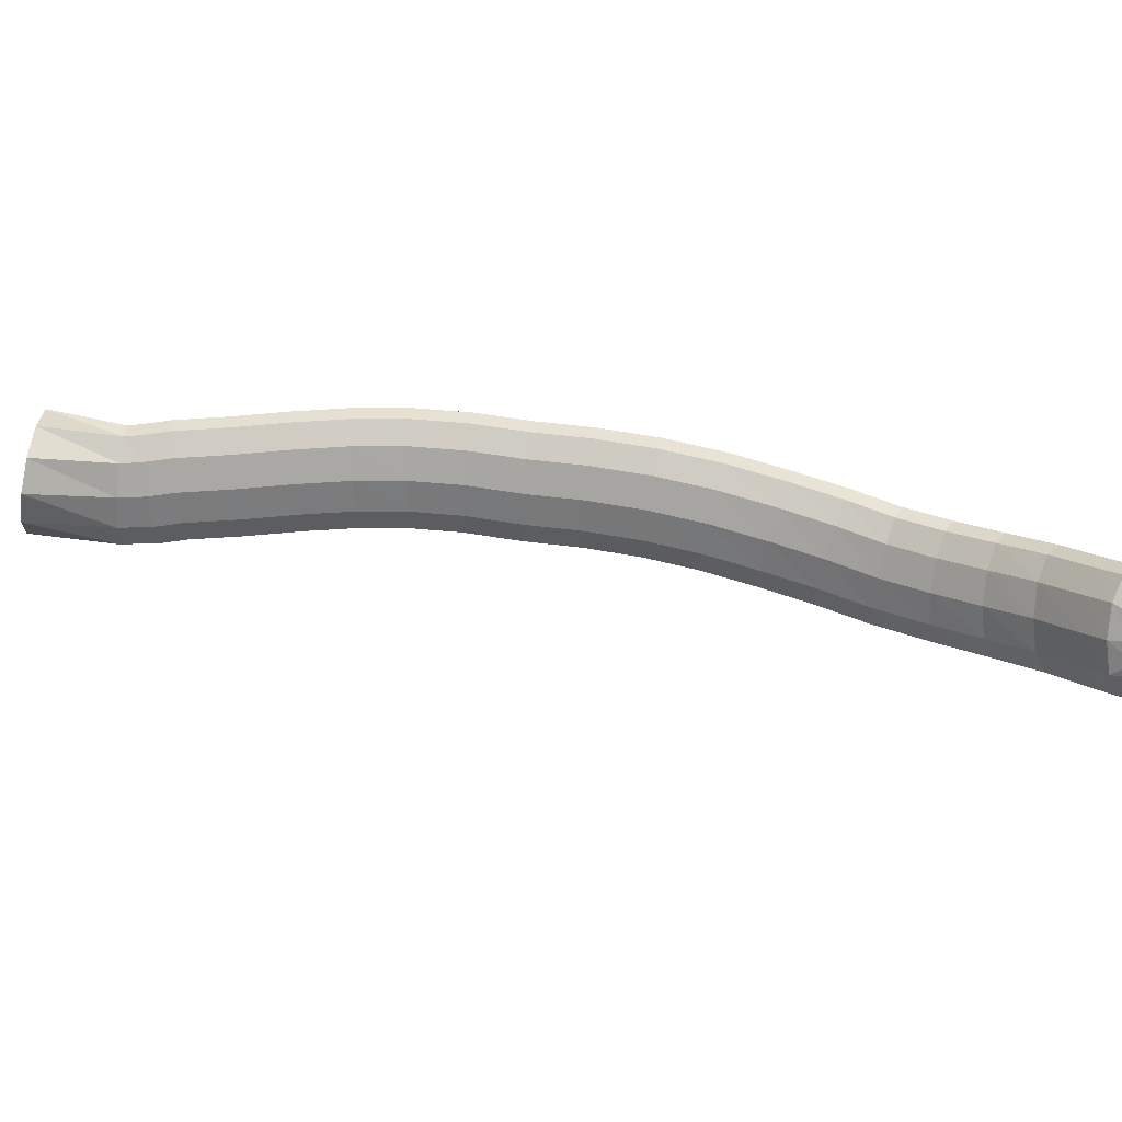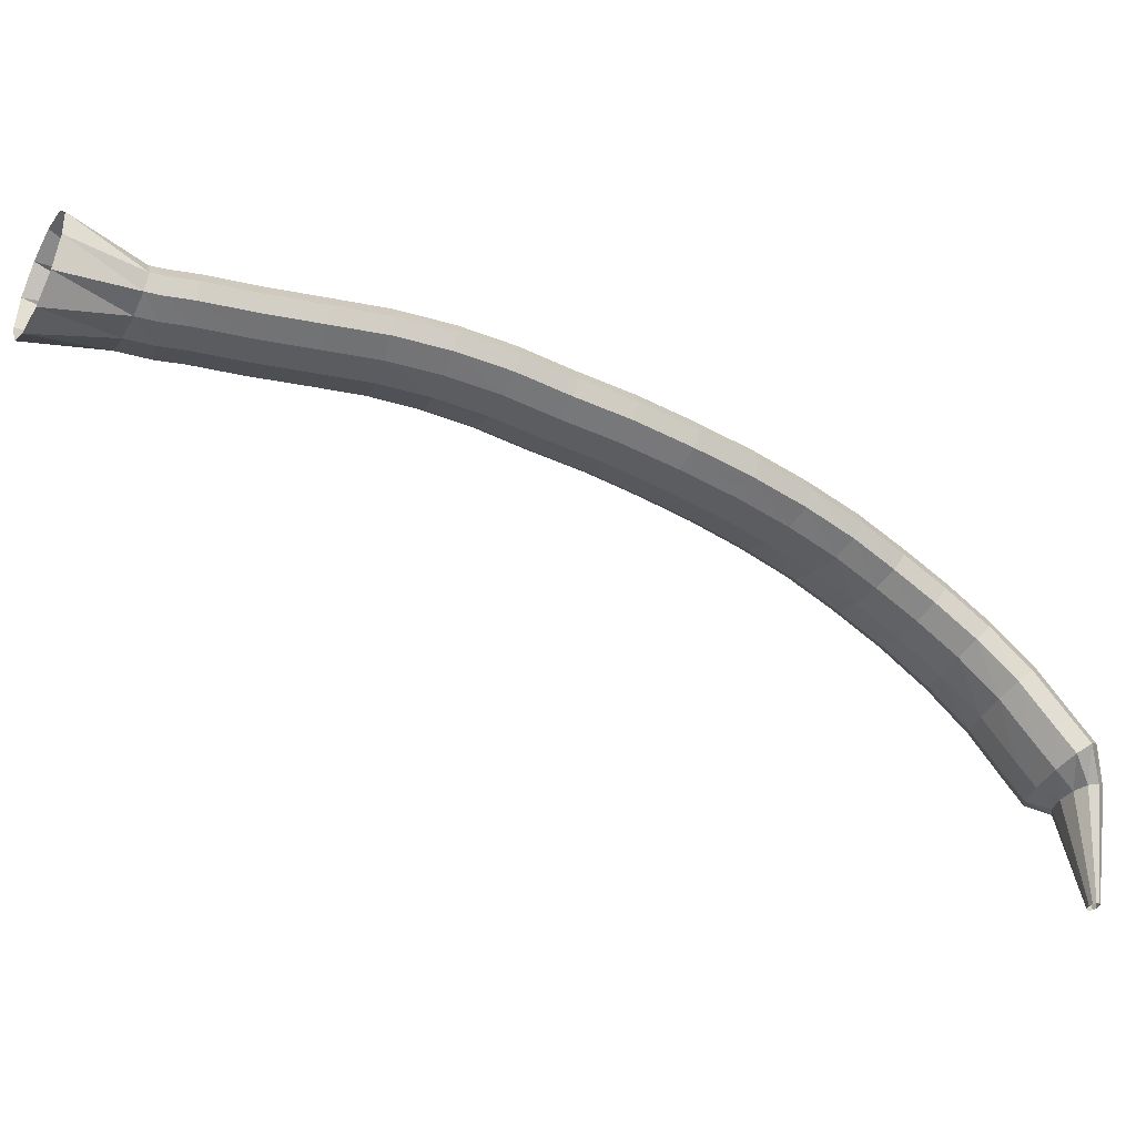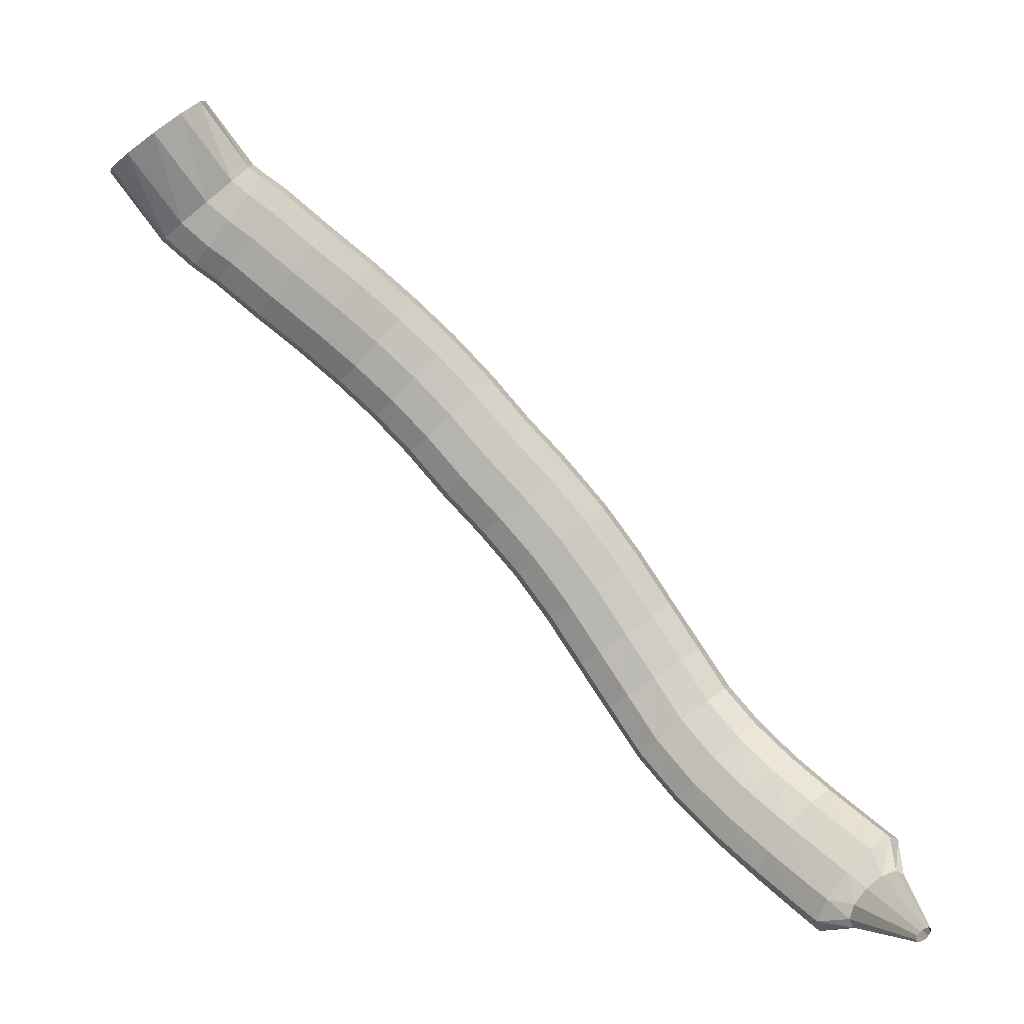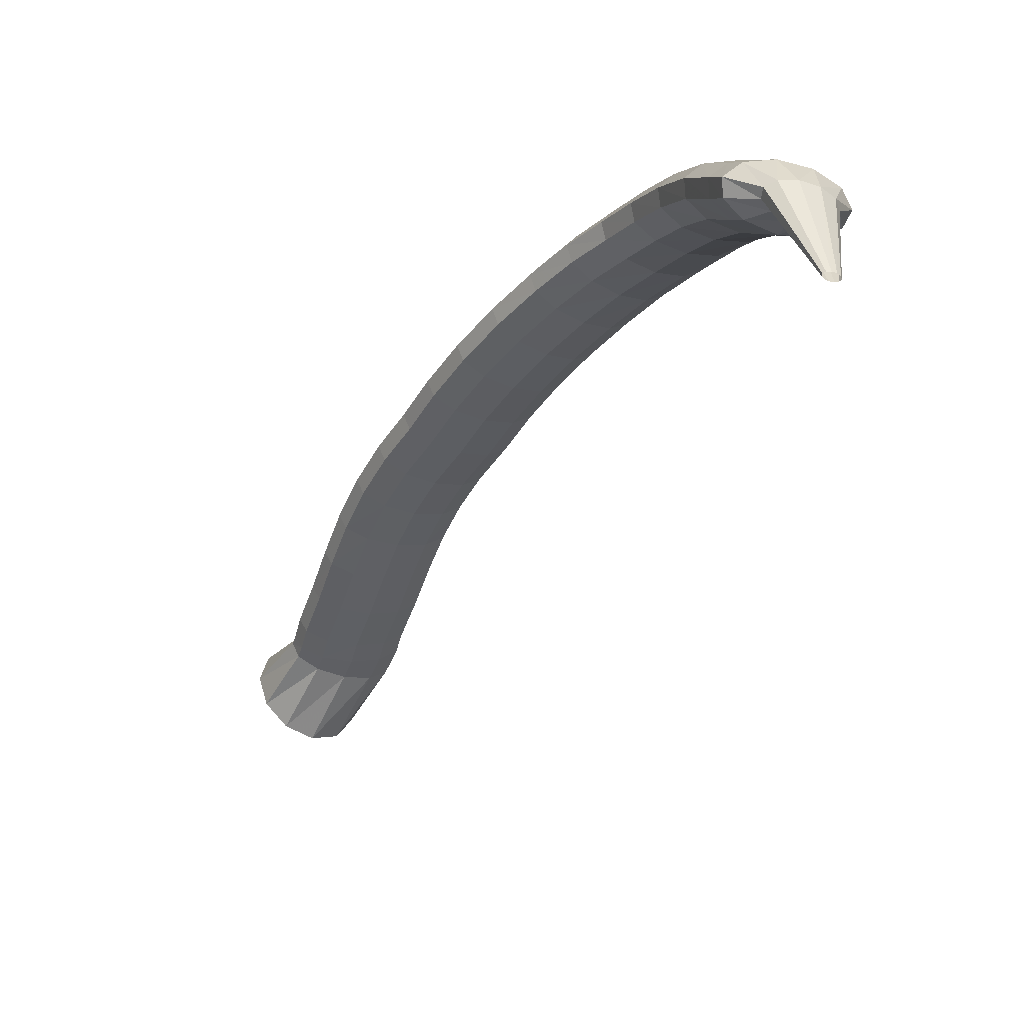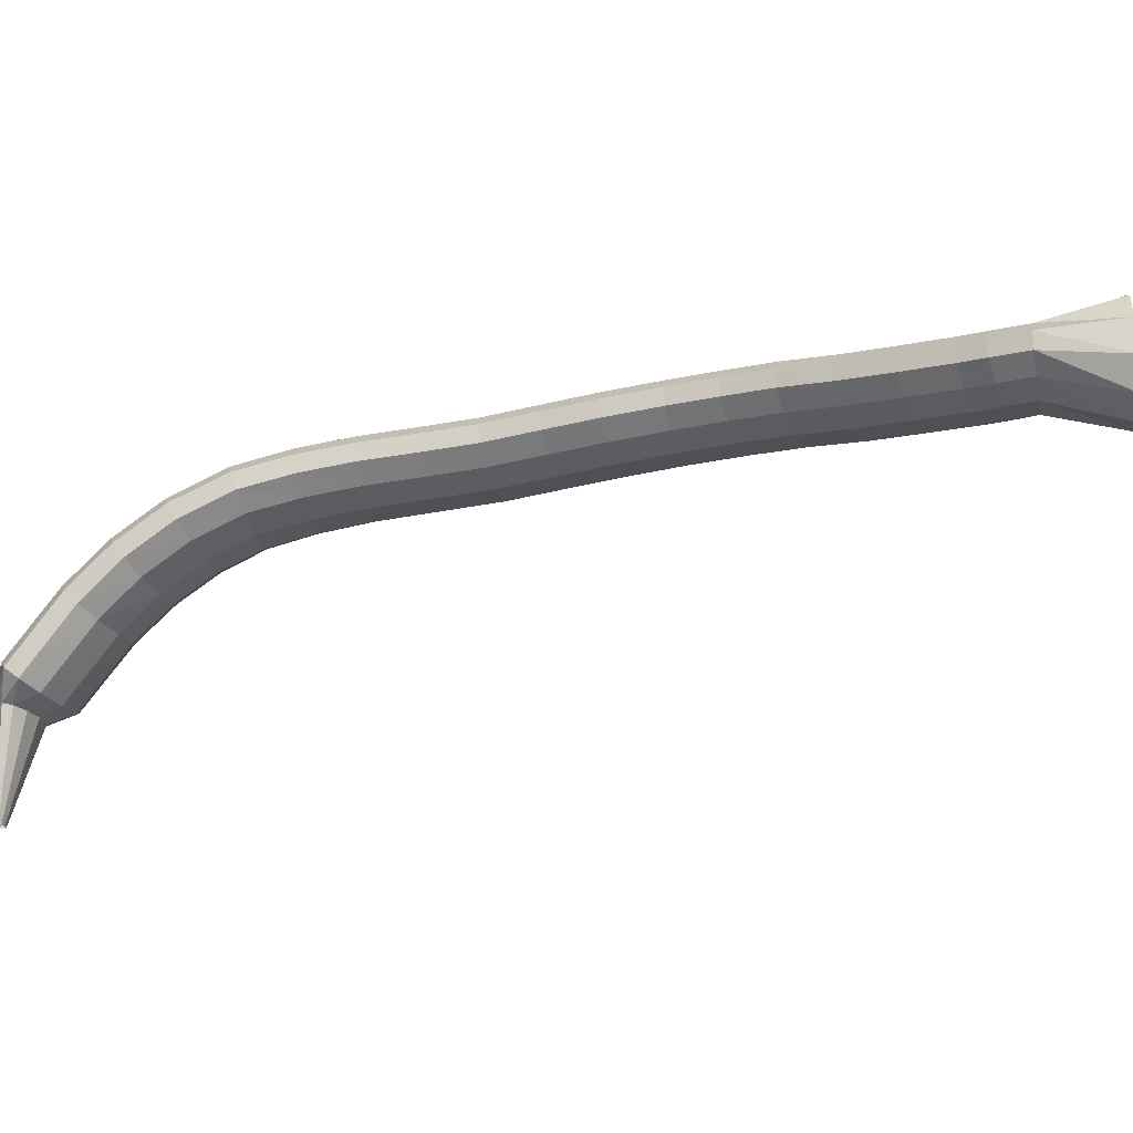
<metadata>
{"format":"obj","ext":"obj","renderer":"f3d","projection":"perspective","resolution":1024,"background":"white","views":[{"elev":-78.7,"azim":-137.3,"up":"+Z"},{"elev":-37.8,"azim":-155.6,"up":"+Z"},{"elev":0.7,"azim":163.6,"up":"+Y"},{"elev":-46.4,"azim":-69.2,"up":"+Z"},{"elev":-15.0,"azim":60.8,"up":"+Z"}]}
</metadata>
<code>
g tube1
v 93.32 99.81 134.1
v 92.99 100 134
v 92.68 100.1 134
v 92.49 100 134
v 92.48 99.76 134.1
v 92.65 99.43 134.1
v 92.96 99.14 134.2
v 93.29 98.98 134.2
v 93.55 98.99 134.2
v 93.65 99.18 134.2
v 93.57 99.48 134.1
v 93.32 99.81 134.1
v 94 101.8 142.4
v 92.69 102.8 142.3
v 91.46 103.2 142.3
v 90.7 102.8 142.4
v 90.65 101.7 142.7
v 91.33 100.4 142.9
v 92.52 99.24 143.1
v 93.85 98.55 143.1
v 94.88 98.58 143.1
v 95.3 99.32 142.9
v 94.98 100.5 142.6
v 94 101.8 142.4
v 95.38 103.1 143.2
v 93.34 104.9 143.1
v 91.44 105.7 143.6
v 90.28 105.3 144.4
v 90.24 103.9 145.2
v 91.32 101.7 145.9
v 93.18 99.62 146.2
v 95.23 98.23 146
v 96.82 97.98 145.3
v 97.45 98.96 144.5
v 96.91 100.9 143.6
v 95.38 103.1 143.2
v 96.43 104.2 145.1
v 94.4 106 145
v 92.52 106.9 145.5
v 91.39 106.6 146.3
v 91.35 105.1 147.2
v 92.43 103 148
v 94.28 100.9 148.2
v 96.31 99.44 148
v 97.89 99.16 147.3
v 98.5 100.1 146.4
v 97.96 102 145.6
v 96.43 104.2 145.1
v 98.25 106.2 148.4
v 96.23 108.1 148.4
v 94.38 109 148.9
v 93.27 108.7 149.8
v 93.27 107.3 150.8
v 94.37 105.2 151.6
v 96.22 103.1 151.9
v 98.23 101.7 151.7
v 99.77 101.3 150.9
v 100.4 102.2 150
v 99.78 104.1 149
v 98.25 106.2 148.4
v 100.4 108.6 151.4
v 98.41 110.5 151.3
v 96.6 111.5 151.9
v 95.57 111.3 152.9
v 95.65 110 154
v 96.81 108 155
v 98.69 105.9 155.4
v 100.7 104.5 155.2
v 102.2 104 154.4
v 102.7 104.8 153.2
v 102 106.5 152.1
v 100.4 108.6 151.4
v 102.7 111.3 153.9
v 100.6 113.1 153.7
v 98.81 114.1 154.2
v 97.86 114 155.3
v 98.06 112.9 156.6
v 99.36 111.1 157.7
v 101.3 109.2 158.3
v 103.4 107.7 158.1
v 104.8 107.2 157.3
v 105.2 107.9 156
v 104.4 109.4 154.7
v 102.7 111.3 153.9
v 104.9 114.5 155.7
v 102.7 116 155.4
v 100.9 117 156
v 100 117 157.1
v 100.4 116.1 158.6
v 101.9 114.6 159.8
v 104 112.9 160.5
v 106.1 111.5 160.4
v 107.5 111 159.5
v 107.8 111.5 158.1
v 106.8 112.8 156.7
v 104.9 114.5 155.7
v 107 118 156.9
v 104.7 119.4 156.6
v 102.9 120.4 157.2
v 102.1 120.5 158.4
v 102.6 119.8 159.9
v 104.2 118.4 161.2
v 106.4 116.9 161.9
v 108.6 115.6 161.7
v 109.9 115 160.8
v 110.1 115.4 159.4
v 109 116.4 158
v 107 118 156.9
v 109.2 121.7 157.8
v 107 123.2 157.5
v 105.2 124.2 158.1
v 104.4 124.4 159.4
v 105 123.7 160.9
v 106.7 122.4 162.2
v 108.9 120.9 162.8
v 111.1 119.6 162.6
v 112.4 118.9 161.7
v 112.5 119.2 160.3
v 111.3 120.2 158.8
v 109.2 121.7 157.8
v 111.8 125.7 158.4
v 109.5 127.2 158.2
v 107.8 128.3 158.8
v 107.1 128.6 160.1
v 107.7 127.9 161.6
v 109.4 126.6 162.9
v 111.6 125 163.5
v 113.7 123.6 163.3
v 114.9 122.9 162.3
v 115 123.1 160.9
v 113.8 124.2 159.4
v 111.8 125.7 158.4
v 114.6 129.6 159.1
v 112.4 131.3 158.9
v 110.8 132.5 159.5
v 110.1 132.8 160.7
v 110.7 132.1 162.2
v 112.2 130.6 163.5
v 114.4 128.9 164.1
v 116.4 127.4 163.9
v 117.6 126.6 162.9
v 117.6 126.8 161.5
v 116.5 127.9 160
v 114.6 129.6 159.1
v 117.6 133.3 159.8
v 115.6 135.1 159.6
v 114 136.4 160.3
v 113.4 136.7 161.5
v 113.9 136 163
v 115.4 134.4 164.3
v 117.4 132.5 164.8
v 119.3 130.9 164.6
v 120.5 130.1 163.6
v 120.5 130.3 162.2
v 119.5 131.5 160.8
v 117.6 133.3 159.8
v 120.8 136.8 160.4
v 118.8 138.6 160.3
v 117.2 139.9 160.9
v 116.6 140.2 162.2
v 117.1 139.4 163.7
v 118.6 137.9 164.9
v 120.6 136 165.5
v 122.5 134.4 165.2
v 123.7 133.6 164.2
v 123.7 133.8 162.8
v 122.6 135 161.4
v 120.8 136.8 160.4
v 123.8 140.3 161
v 121.7 142.1 160.9
v 120.2 143.4 161.5
v 119.6 143.8 162.8
v 120.1 143 164.3
v 121.7 141.5 165.5
v 123.7 139.6 166.1
v 125.5 138 165.8
v 126.7 137.1 164.8
v 126.7 137.3 163.4
v 125.6 138.5 162
v 123.8 140.3 161
v 126.8 143.4 161.4
v 124.9 145.4 161.3
v 123.4 146.8 161.9
v 122.9 147.2 163.2
v 123.4 146.5 164.7
v 124.9 144.9 165.9
v 126.8 142.9 166.5
v 128.5 141.1 166.2
v 129.6 140.2 165.2
v 129.6 140.3 163.8
v 128.5 141.5 162.4
v 126.8 143.4 161.4
v 130 146.3 161.6
v 128.2 148.4 161.5
v 126.9 149.9 162.1
v 126.4 150.4 163.4
v 126.9 149.7 164.9
v 128.4 148.1 166.1
v 130.1 146 166.7
v 131.8 144.1 166.5
v 132.7 143.1 165.4
v 132.7 143.2 164
v 131.6 144.4 162.6
v 130 146.3 161.6
v 133.4 149.1 161.6
v 131.7 151.3 161.4
v 130.4 152.9 162.1
v 130 153.4 163.3
v 130.6 152.7 164.8
v 131.9 151 166.1
v 133.6 148.9 166.7
v 135.2 146.9 166.4
v 136 145.8 165.4
v 136 145.9 164
v 135 147.1 162.5
v 133.4 149.1 161.6
v 137.1 152 161.6
v 135.4 154.1 161.5
v 134.1 155.7 162.1
v 133.7 156.2 163.4
v 134.2 155.5 164.9
v 135.6 153.8 166.1
v 137.3 151.7 166.7
v 138.8 149.7 166.5
v 139.7 148.6 165.4
v 139.6 148.7 164
v 138.7 150 162.6
v 137.1 152 161.6
v 140.6 154.8 161.8
v 138.9 157 161.6
v 137.7 158.6 162.3
v 137.3 159.1 163.5
v 137.8 158.4 165
v 139.1 156.7 166.3
v 140.7 154.5 166.8
v 142.2 152.5 166.6
v 143.1 151.4 165.6
v 143.1 151.5 164.1
v 142.1 152.8 162.7
v 140.6 154.8 161.8
v 142.5 156.2 161.8
v 140.9 158.4 161.7
v 139.6 160 162.3
v 139.2 160.5 163.6
v 139.7 159.7 165.1
v 140.9 158 166.3
v 142.6 155.7 166.9
v 144.1 153.8 166.6
v 145 152.7 165.6
v 145 152.8 164.2
v 144.1 154.1 162.8
v 142.5 156.2 161.8
v 144.3 157.7 162
v 142.3 159.5 161.8
v 140.7 160.8 162.4
v 140.1 161.2 163.7
v 140.8 160.5 165.2
v 142.4 159.1 166.4
v 144.4 157.3 167
v 146.3 155.7 166.8
v 147.4 154.8 165.8
v 147.4 154.9 164.3
v 146.2 156 162.9
v 144.3 157.7 162
v 149 162.9 159.8
v 146.7 164.6 160
v 144.9 165.9 161.7
v 144 166.4 164.3
v 144.5 166 167.1
v 146 164.7 169.1
v 148.2 163 169.7
v 150.3 161.4 168.7
v 151.7 160.5 166.4
v 151.9 160.4 163.6
v 150.9 161.3 161.1
v 149 162.9 159.8
f 1 2 14
f 14 13 1
f 2 3 15
f 15 14 2
f 3 4 16
f 16 15 3
f 4 5 17
f 17 16 4
f 5 6 18
f 18 17 5
f 6 7 19
f 19 18 6
f 7 8 20
f 20 19 7
f 8 9 21
f 21 20 8
f 9 10 22
f 22 21 9
f 10 11 23
f 23 22 10
f 11 12 24
f 24 23 11
f 13 14 26
f 26 25 13
f 14 15 27
f 27 26 14
f 15 16 28
f 28 27 15
f 16 17 29
f 29 28 16
f 17 18 30
f 30 29 17
f 18 19 31
f 31 30 18
f 19 20 32
f 32 31 19
f 20 21 33
f 33 32 20
f 21 22 34
f 34 33 21
f 22 23 35
f 35 34 22
f 23 24 36
f 36 35 23
f 25 26 38
f 38 37 25
f 26 27 39
f 39 38 26
f 27 28 40
f 40 39 27
f 28 29 41
f 41 40 28
f 29 30 42
f 42 41 29
f 30 31 43
f 43 42 30
f 31 32 44
f 44 43 31
f 32 33 45
f 45 44 32
f 33 34 46
f 46 45 33
f 34 35 47
f 47 46 34
f 35 36 48
f 48 47 35
f 37 38 50
f 50 49 37
f 38 39 51
f 51 50 38
f 39 40 52
f 52 51 39
f 40 41 53
f 53 52 40
f 41 42 54
f 54 53 41
f 42 43 55
f 55 54 42
f 43 44 56
f 56 55 43
f 44 45 57
f 57 56 44
f 45 46 58
f 58 57 45
f 46 47 59
f 59 58 46
f 47 48 60
f 60 59 47
f 49 50 62
f 62 61 49
f 50 51 63
f 63 62 50
f 51 52 64
f 64 63 51
f 52 53 65
f 65 64 52
f 53 54 66
f 66 65 53
f 54 55 67
f 67 66 54
f 55 56 68
f 68 67 55
f 56 57 69
f 69 68 56
f 57 58 70
f 70 69 57
f 58 59 71
f 71 70 58
f 59 60 72
f 72 71 59
f 61 62 74
f 74 73 61
f 62 63 75
f 75 74 62
f 63 64 76
f 76 75 63
f 64 65 77
f 77 76 64
f 65 66 78
f 78 77 65
f 66 67 79
f 79 78 66
f 67 68 80
f 80 79 67
f 68 69 81
f 81 80 68
f 69 70 82
f 82 81 69
f 70 71 83
f 83 82 70
f 71 72 84
f 84 83 71
f 73 74 86
f 86 85 73
f 74 75 87
f 87 86 74
f 75 76 88
f 88 87 75
f 76 77 89
f 89 88 76
f 77 78 90
f 90 89 77
f 78 79 91
f 91 90 78
f 79 80 92
f 92 91 79
f 80 81 93
f 93 92 80
f 81 82 94
f 94 93 81
f 82 83 95
f 95 94 82
f 83 84 96
f 96 95 83
f 85 86 98
f 98 97 85
f 86 87 99
f 99 98 86
f 87 88 100
f 100 99 87
f 88 89 101
f 101 100 88
f 89 90 102
f 102 101 89
f 90 91 103
f 103 102 90
f 91 92 104
f 104 103 91
f 92 93 105
f 105 104 92
f 93 94 106
f 106 105 93
f 94 95 107
f 107 106 94
f 95 96 108
f 108 107 95
f 97 98 110
f 110 109 97
f 98 99 111
f 111 110 98
f 99 100 112
f 112 111 99
f 100 101 113
f 113 112 100
f 101 102 114
f 114 113 101
f 102 103 115
f 115 114 102
f 103 104 116
f 116 115 103
f 104 105 117
f 117 116 104
f 105 106 118
f 118 117 105
f 106 107 119
f 119 118 106
f 107 108 120
f 120 119 107
f 109 110 122
f 122 121 109
f 110 111 123
f 123 122 110
f 111 112 124
f 124 123 111
f 112 113 125
f 125 124 112
f 113 114 126
f 126 125 113
f 114 115 127
f 127 126 114
f 115 116 128
f 128 127 115
f 116 117 129
f 129 128 116
f 117 118 130
f 130 129 117
f 118 119 131
f 131 130 118
f 119 120 132
f 132 131 119
f 121 122 134
f 134 133 121
f 122 123 135
f 135 134 122
f 123 124 136
f 136 135 123
f 124 125 137
f 137 136 124
f 125 126 138
f 138 137 125
f 126 127 139
f 139 138 126
f 127 128 140
f 140 139 127
f 128 129 141
f 141 140 128
f 129 130 142
f 142 141 129
f 130 131 143
f 143 142 130
f 131 132 144
f 144 143 131
f 133 134 146
f 146 145 133
f 134 135 147
f 147 146 134
f 135 136 148
f 148 147 135
f 136 137 149
f 149 148 136
f 137 138 150
f 150 149 137
f 138 139 151
f 151 150 138
f 139 140 152
f 152 151 139
f 140 141 153
f 153 152 140
f 141 142 154
f 154 153 141
f 142 143 155
f 155 154 142
f 143 144 156
f 156 155 143
f 145 146 158
f 158 157 145
f 146 147 159
f 159 158 146
f 147 148 160
f 160 159 147
f 148 149 161
f 161 160 148
f 149 150 162
f 162 161 149
f 150 151 163
f 163 162 150
f 151 152 164
f 164 163 151
f 152 153 165
f 165 164 152
f 153 154 166
f 166 165 153
f 154 155 167
f 167 166 154
f 155 156 168
f 168 167 155
f 157 158 170
f 170 169 157
f 158 159 171
f 171 170 158
f 159 160 172
f 172 171 159
f 160 161 173
f 173 172 160
f 161 162 174
f 174 173 161
f 162 163 175
f 175 174 162
f 163 164 176
f 176 175 163
f 164 165 177
f 177 176 164
f 165 166 178
f 178 177 165
f 166 167 179
f 179 178 166
f 167 168 180
f 180 179 167
f 169 170 182
f 182 181 169
f 170 171 183
f 183 182 170
f 171 172 184
f 184 183 171
f 172 173 185
f 185 184 172
f 173 174 186
f 186 185 173
f 174 175 187
f 187 186 174
f 175 176 188
f 188 187 175
f 176 177 189
f 189 188 176
f 177 178 190
f 190 189 177
f 178 179 191
f 191 190 178
f 179 180 192
f 192 191 179
f 181 182 194
f 194 193 181
f 182 183 195
f 195 194 182
f 183 184 196
f 196 195 183
f 184 185 197
f 197 196 184
f 185 186 198
f 198 197 185
f 186 187 199
f 199 198 186
f 187 188 200
f 200 199 187
f 188 189 201
f 201 200 188
f 189 190 202
f 202 201 189
f 190 191 203
f 203 202 190
f 191 192 204
f 204 203 191
f 193 194 206
f 206 205 193
f 194 195 207
f 207 206 194
f 195 196 208
f 208 207 195
f 196 197 209
f 209 208 196
f 197 198 210
f 210 209 197
f 198 199 211
f 211 210 198
f 199 200 212
f 212 211 199
f 200 201 213
f 213 212 200
f 201 202 214
f 214 213 201
f 202 203 215
f 215 214 202
f 203 204 216
f 216 215 203
f 205 206 218
f 218 217 205
f 206 207 219
f 219 218 206
f 207 208 220
f 220 219 207
f 208 209 221
f 221 220 208
f 209 210 222
f 222 221 209
f 210 211 223
f 223 222 210
f 211 212 224
f 224 223 211
f 212 213 225
f 225 224 212
f 213 214 226
f 226 225 213
f 214 215 227
f 227 226 214
f 215 216 228
f 228 227 215
f 217 218 230
f 230 229 217
f 218 219 231
f 231 230 218
f 219 220 232
f 232 231 219
f 220 221 233
f 233 232 220
f 221 222 234
f 234 233 221
f 222 223 235
f 235 234 222
f 223 224 236
f 236 235 223
f 224 225 237
f 237 236 224
f 225 226 238
f 238 237 225
f 226 227 239
f 239 238 226
f 227 228 240
f 240 239 227
f 229 230 242
f 242 241 229
f 230 231 243
f 243 242 230
f 231 232 244
f 244 243 231
f 232 233 245
f 245 244 232
f 233 234 246
f 246 245 233
f 234 235 247
f 247 246 234
f 235 236 248
f 248 247 235
f 236 237 249
f 249 248 236
f 237 238 250
f 250 249 237
f 238 239 251
f 251 250 238
f 239 240 252
f 252 251 239
f 241 242 254
f 254 253 241
f 242 243 255
f 255 254 242
f 243 244 256
f 256 255 243
f 244 245 257
f 257 256 244
f 245 246 258
f 258 257 245
f 246 247 259
f 259 258 246
f 247 248 260
f 260 259 247
f 248 249 261
f 261 260 248
f 249 250 262
f 262 261 249
f 250 251 263
f 263 262 250
f 251 252 264
f 264 263 251
f 253 254 266
f 266 265 253
f 254 255 267
f 267 266 254
f 255 256 268
f 268 267 255
f 256 257 269
f 269 268 256
f 257 258 270
f 270 269 257
f 258 259 271
f 271 270 258
f 259 260 272
f 272 271 259
f 260 261 273
f 273 272 260
f 261 262 274
f 274 273 261
f 262 263 275
f 275 274 262
f 263 264 276
f 276 275 263
g

</code>
